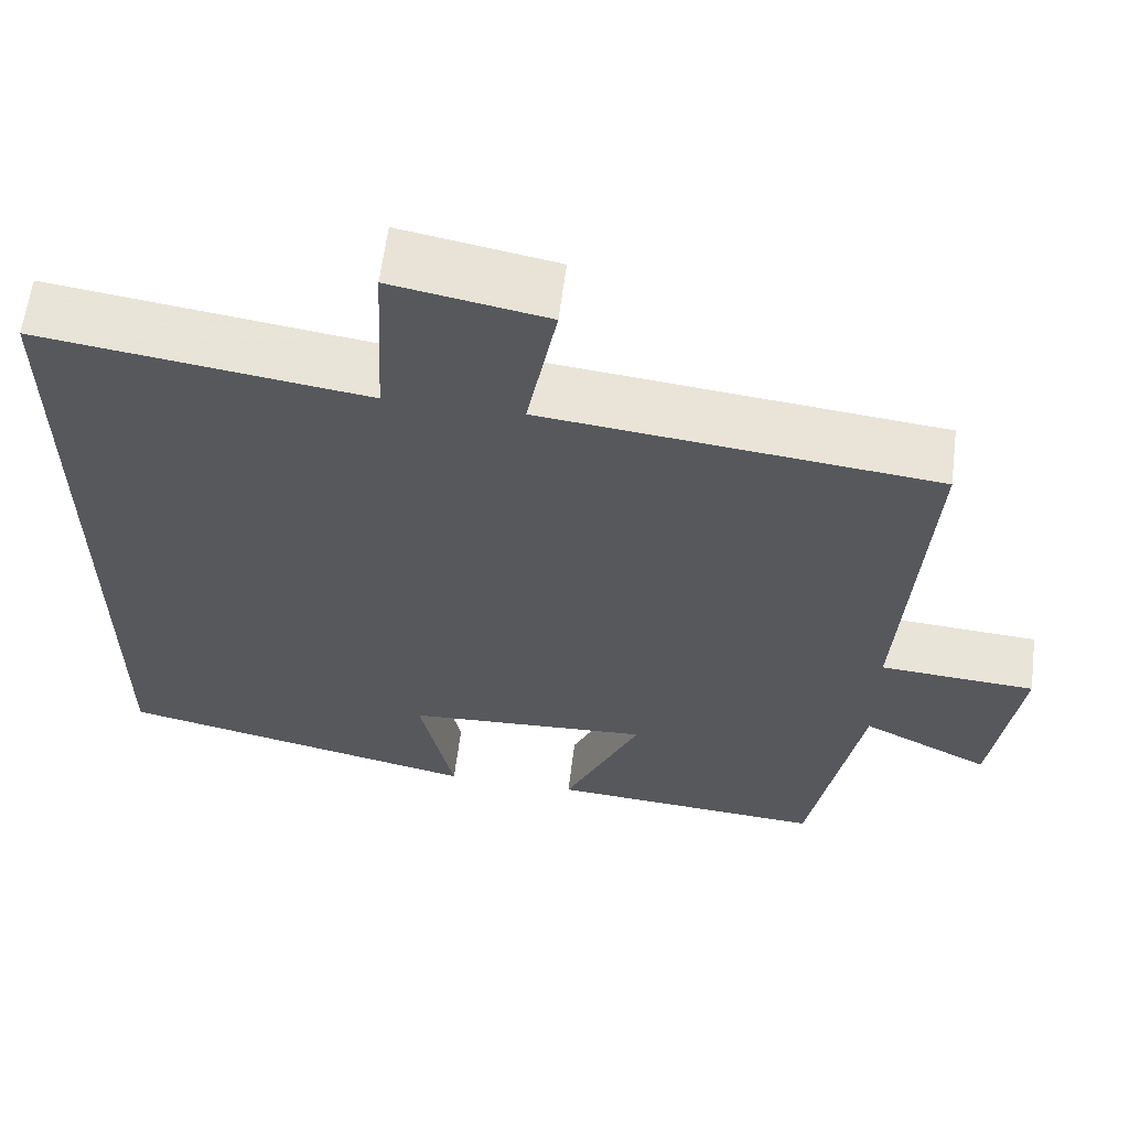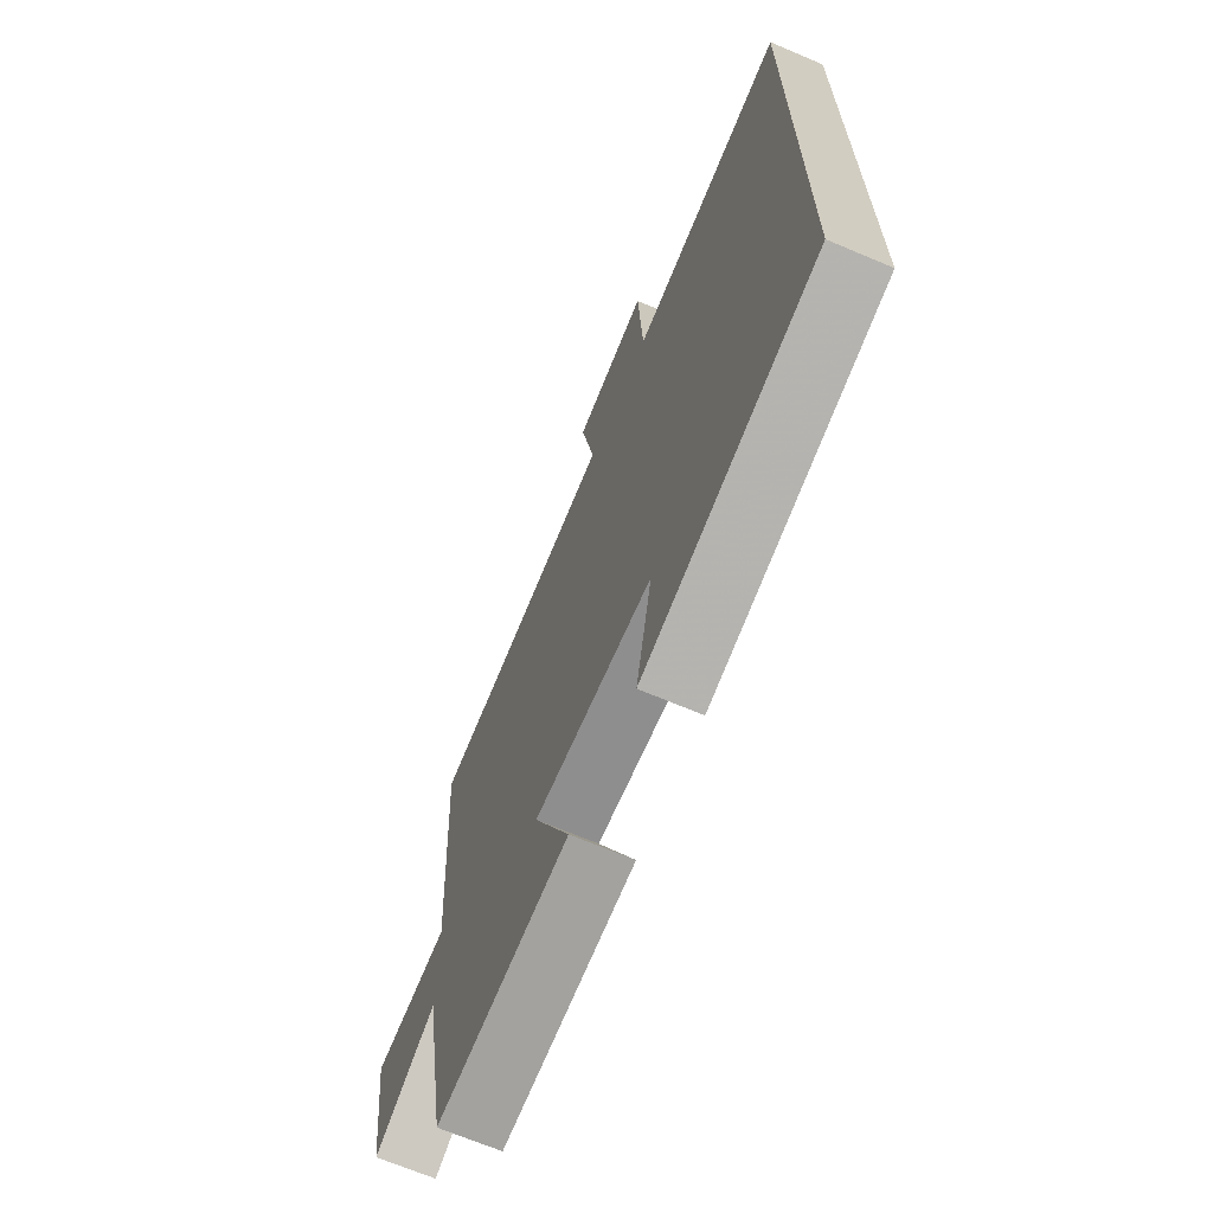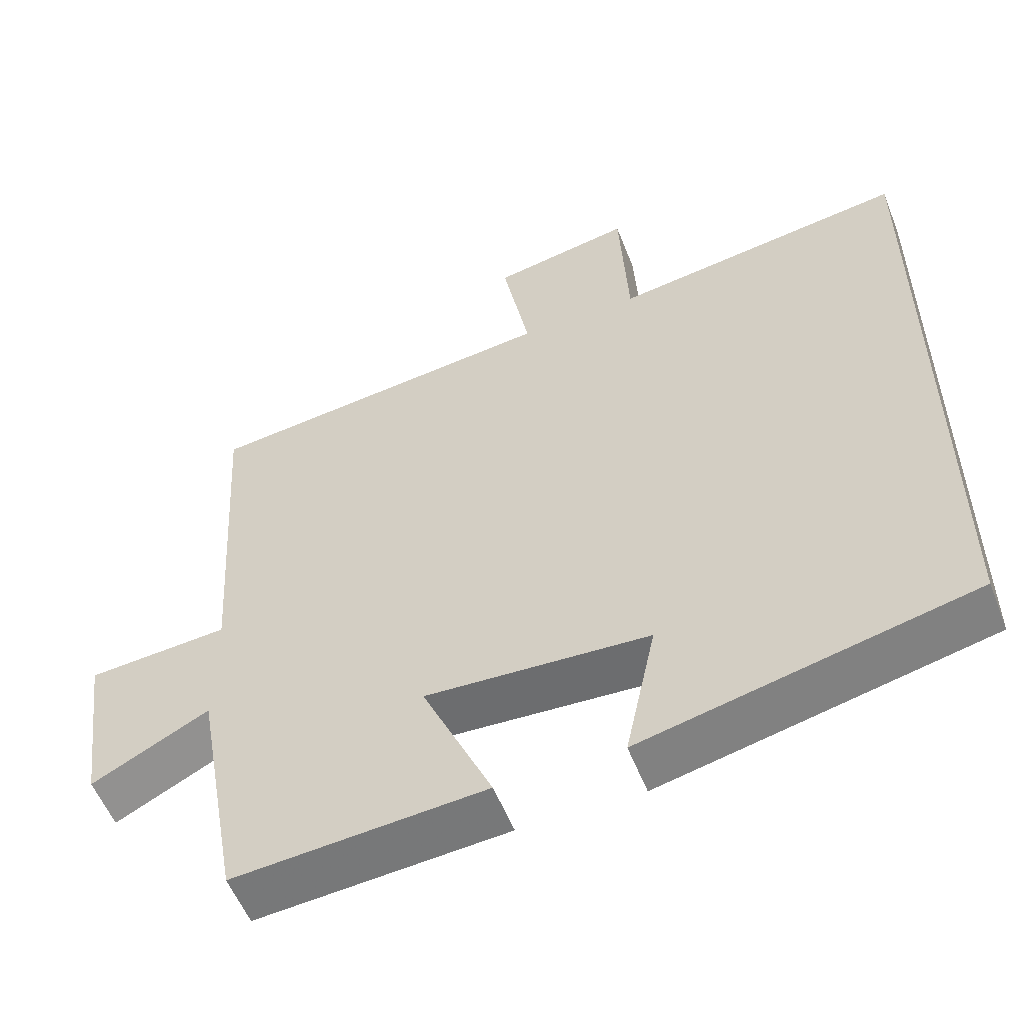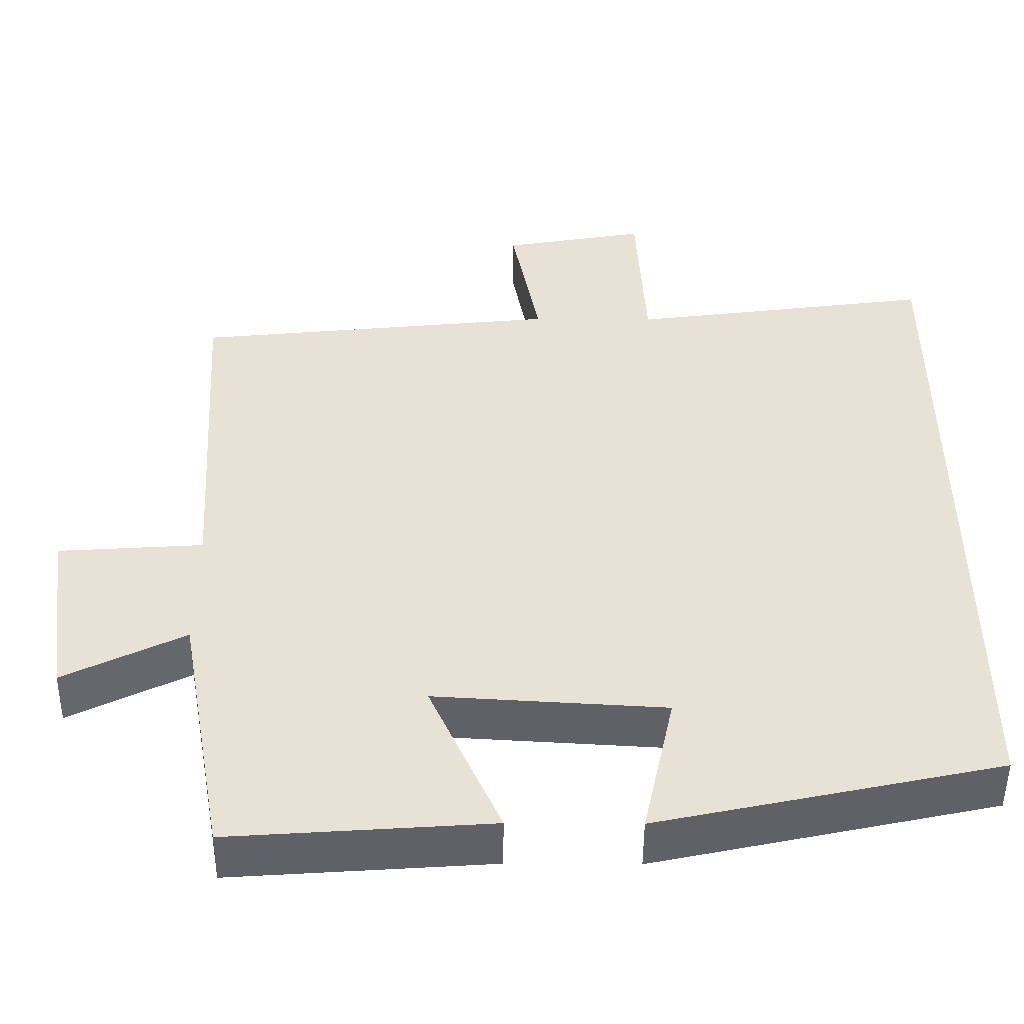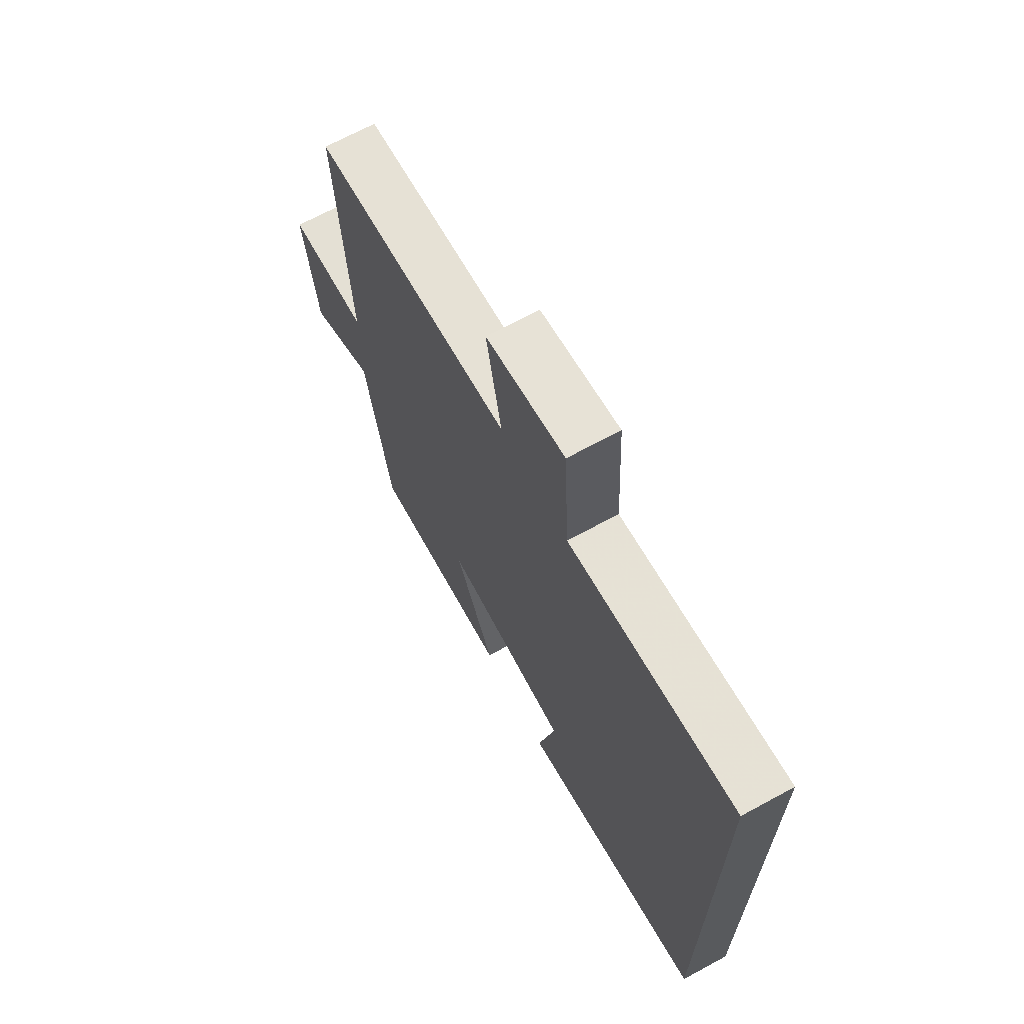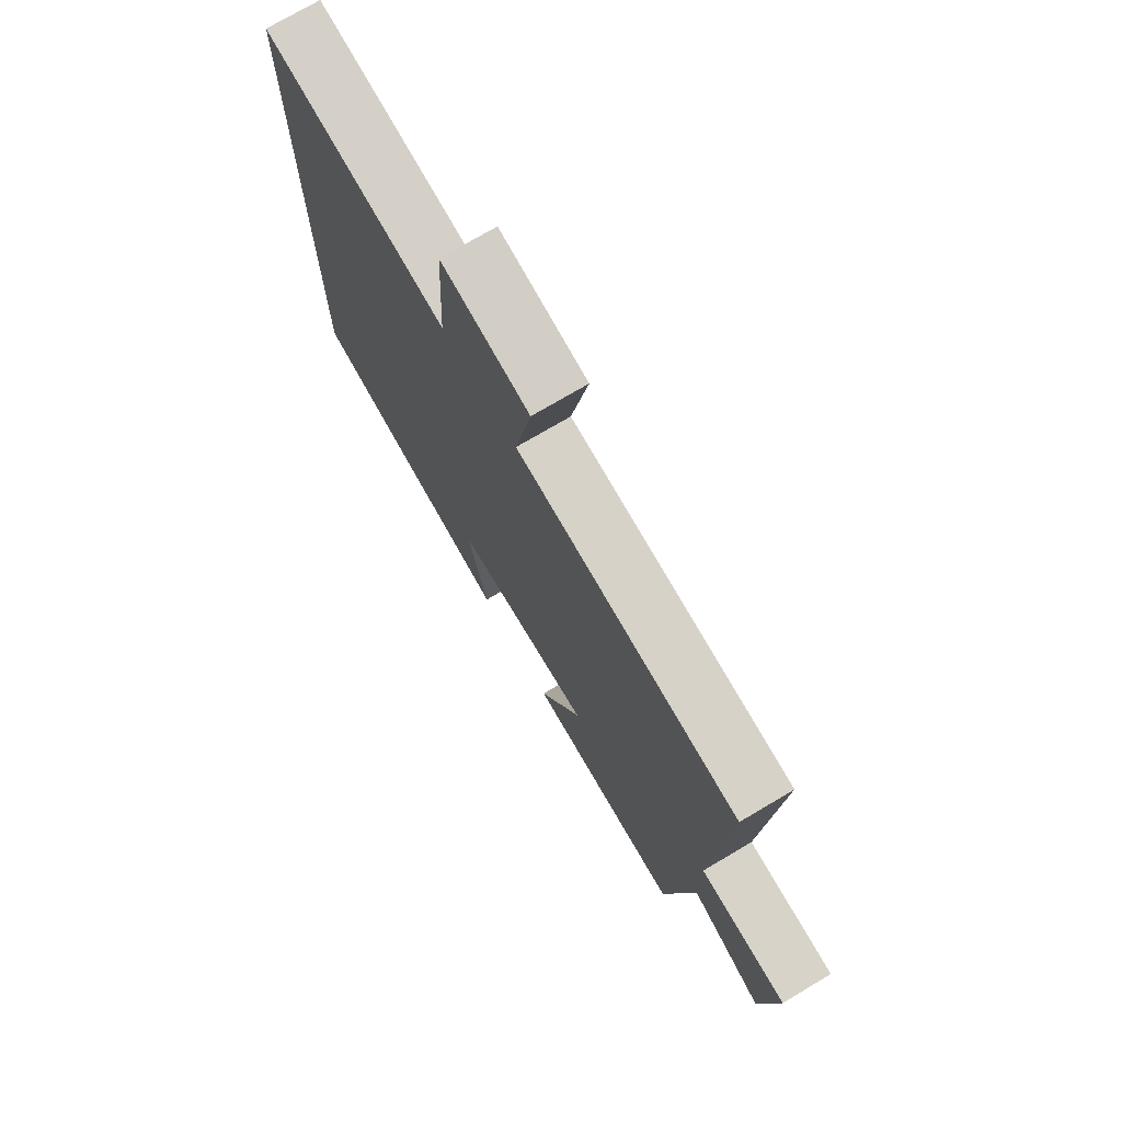
<metadata>
{"format":"obj","ext":"obj","renderer":"f3d","projection":"perspective","resolution":1024,"background":"white","views":[{"elev":61.4,"azim":7.2,"up":"+Z"},{"elev":-68.4,"azim":-113.0,"up":"+Z"},{"elev":-55.5,"azim":-158.7,"up":"+Z"},{"elev":-49.8,"azim":179.6,"up":"+Z"},{"elev":68.6,"azim":-118.5,"up":"+Z"},{"elev":73.9,"azim":59.4,"up":"+Z"}]}
</metadata>
<code>
v -0.5 0.07 -0.403
v -0.5 0.07 0.555
v -0.106 0.07 0.5
v -0.094 0.07 0.726
v 0.092 0.07 0.692
v 0.056 0.07 0.5
v 0.529 0.07 0.449
v 0.5 0.07 -0.011
v 0.688 0.07 -0.024
v 0.656 0.07 -0.262
v 0.5 0.07 -0.183
v 0.439 0.07 -0.524
v 0.104 0.07 -0.5
v 0.197 0.07 -0.291
v -0.101 0.07 -0.309
v -0.06 0.07 -0.5
v -0.5 0 -0.403
v -0.5 0 0.555
v -0.106 0 0.5
v -0.094 0 0.726
v 0.092 0 0.692
v 0.056 0 0.5
v 0.529 0 0.449
v 0.5 0 -0.011
v 0.688 0 -0.024
v 0.656 0 -0.262
v 0.5 0 -0.183
v 0.439 0 -0.524
v 0.104 0 -0.5
v 0.197 0 -0.291
v -0.101 0 -0.309
v -0.06 0 -0.5
f 15 16 1 2
f 14 15 2 3
f 11 12 13 14
f 11 14 3 4
f 8 9 10 11
f 6 7 8
f 6 8 11
f 4 5 6
f 4 6 11
f 18 17 32 31
f 19 18 31 30
f 30 29 28 27
f 20 19 30 27
f 27 26 25 24
f 24 23 22
f 27 24 22
f 22 21 20
f 27 22 20
f 1 17 18 2
f 2 18 19 3
f 3 19 20 4
f 4 20 21 5
f 5 21 22 6
f 6 22 23 7
f 7 23 24 8
f 8 24 25 9
f 9 25 26 10
f 10 26 27 11
f 11 27 28 12
f 12 28 29 13
f 13 29 30 14
f 14 30 31 15
f 15 31 32 16
f 16 32 17 1

</code>
